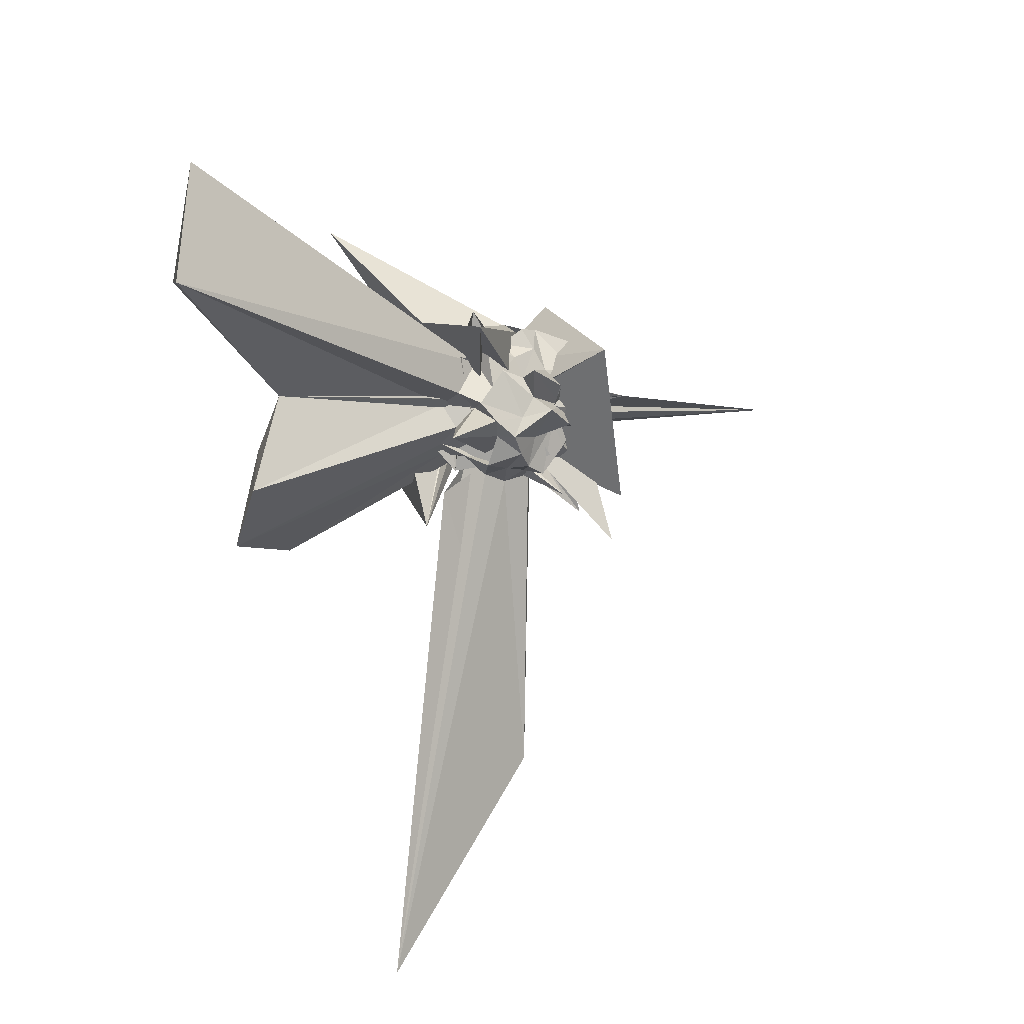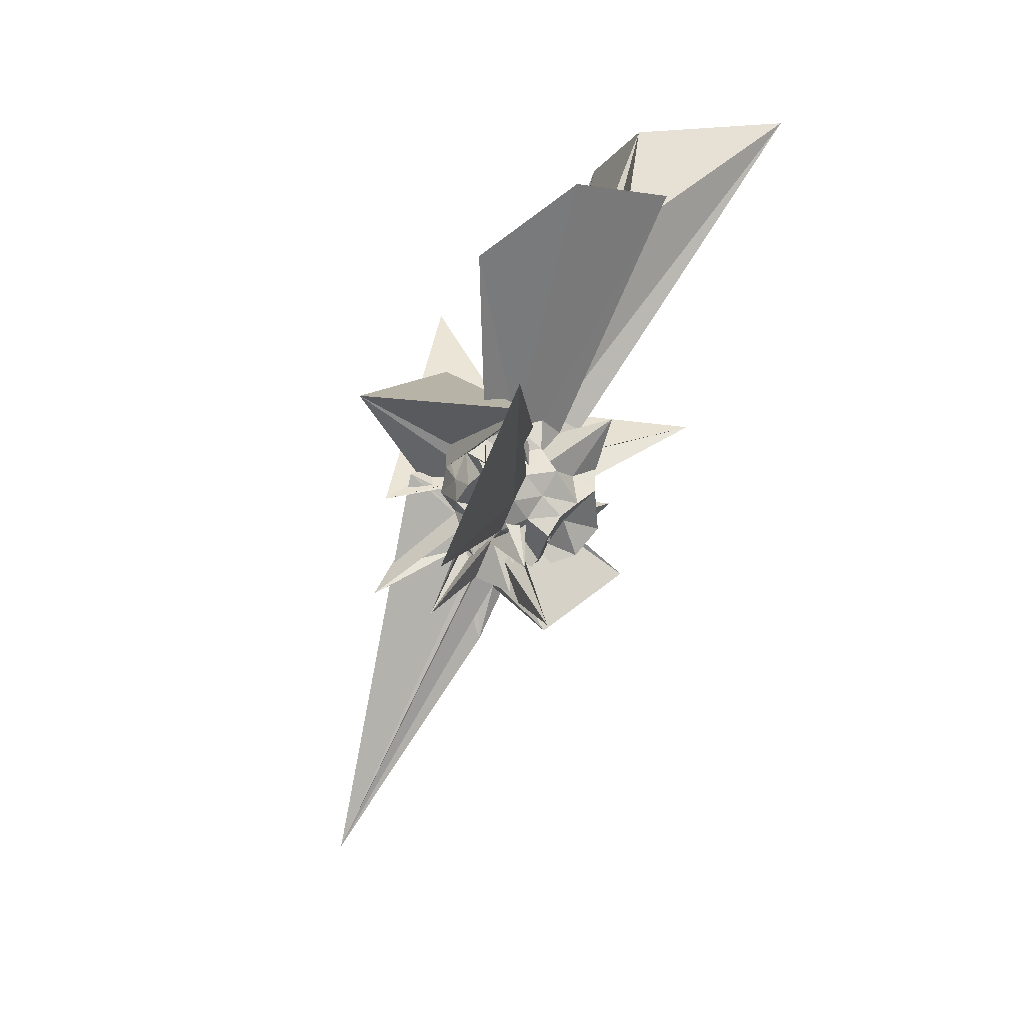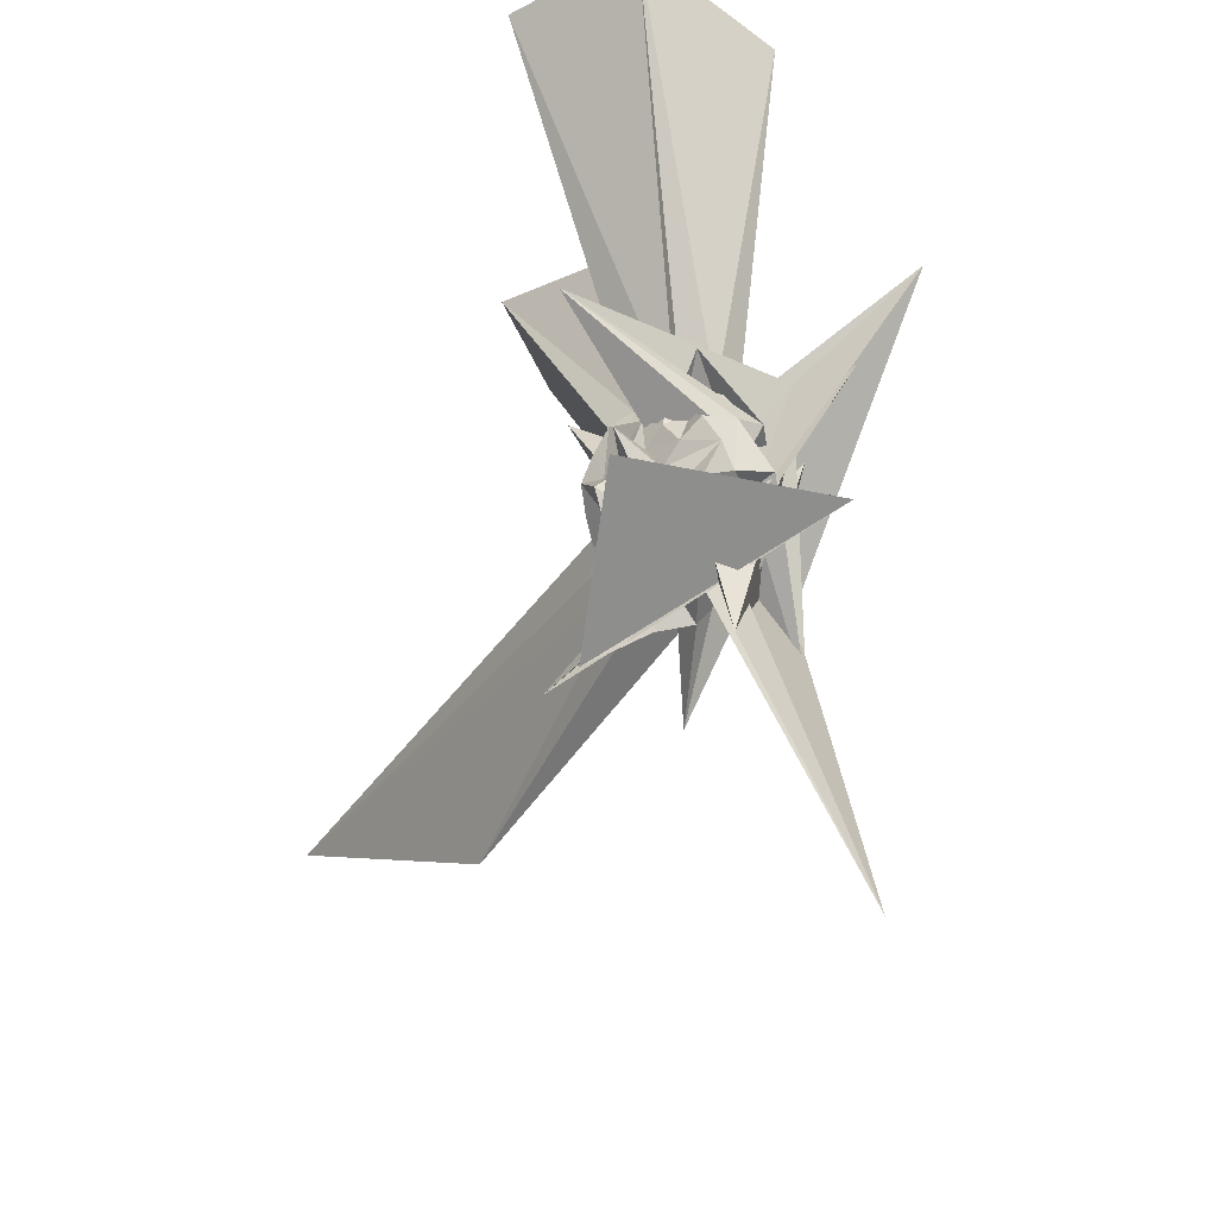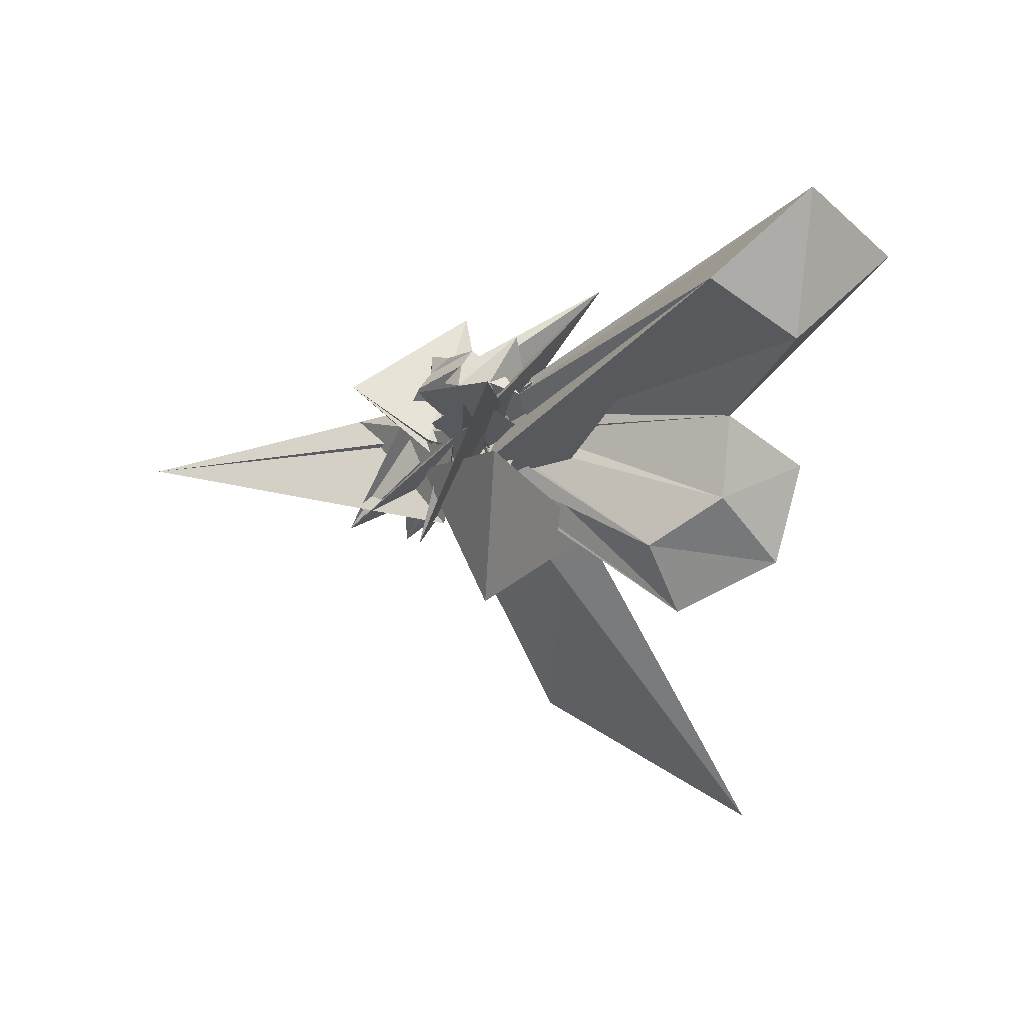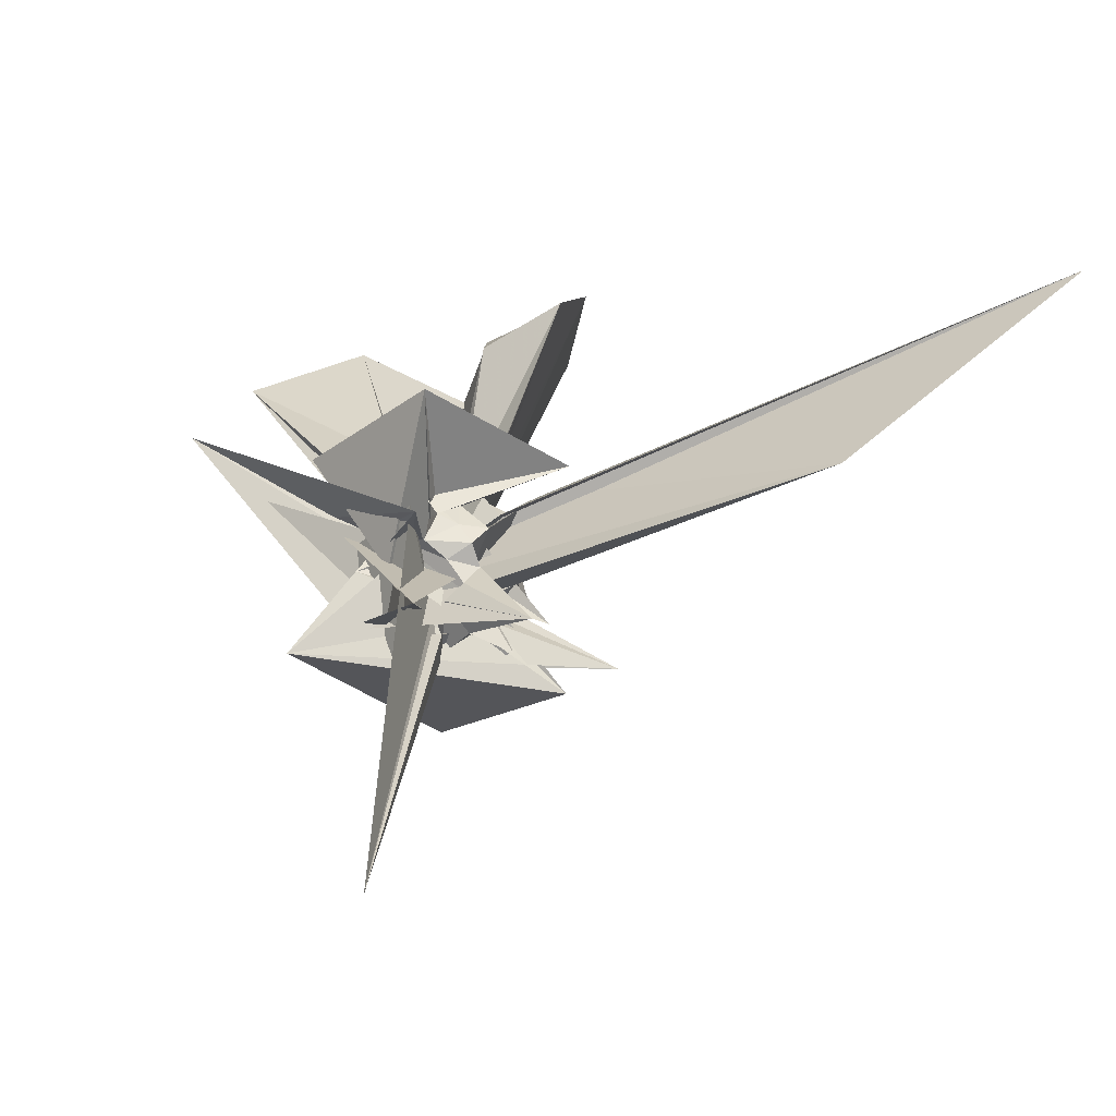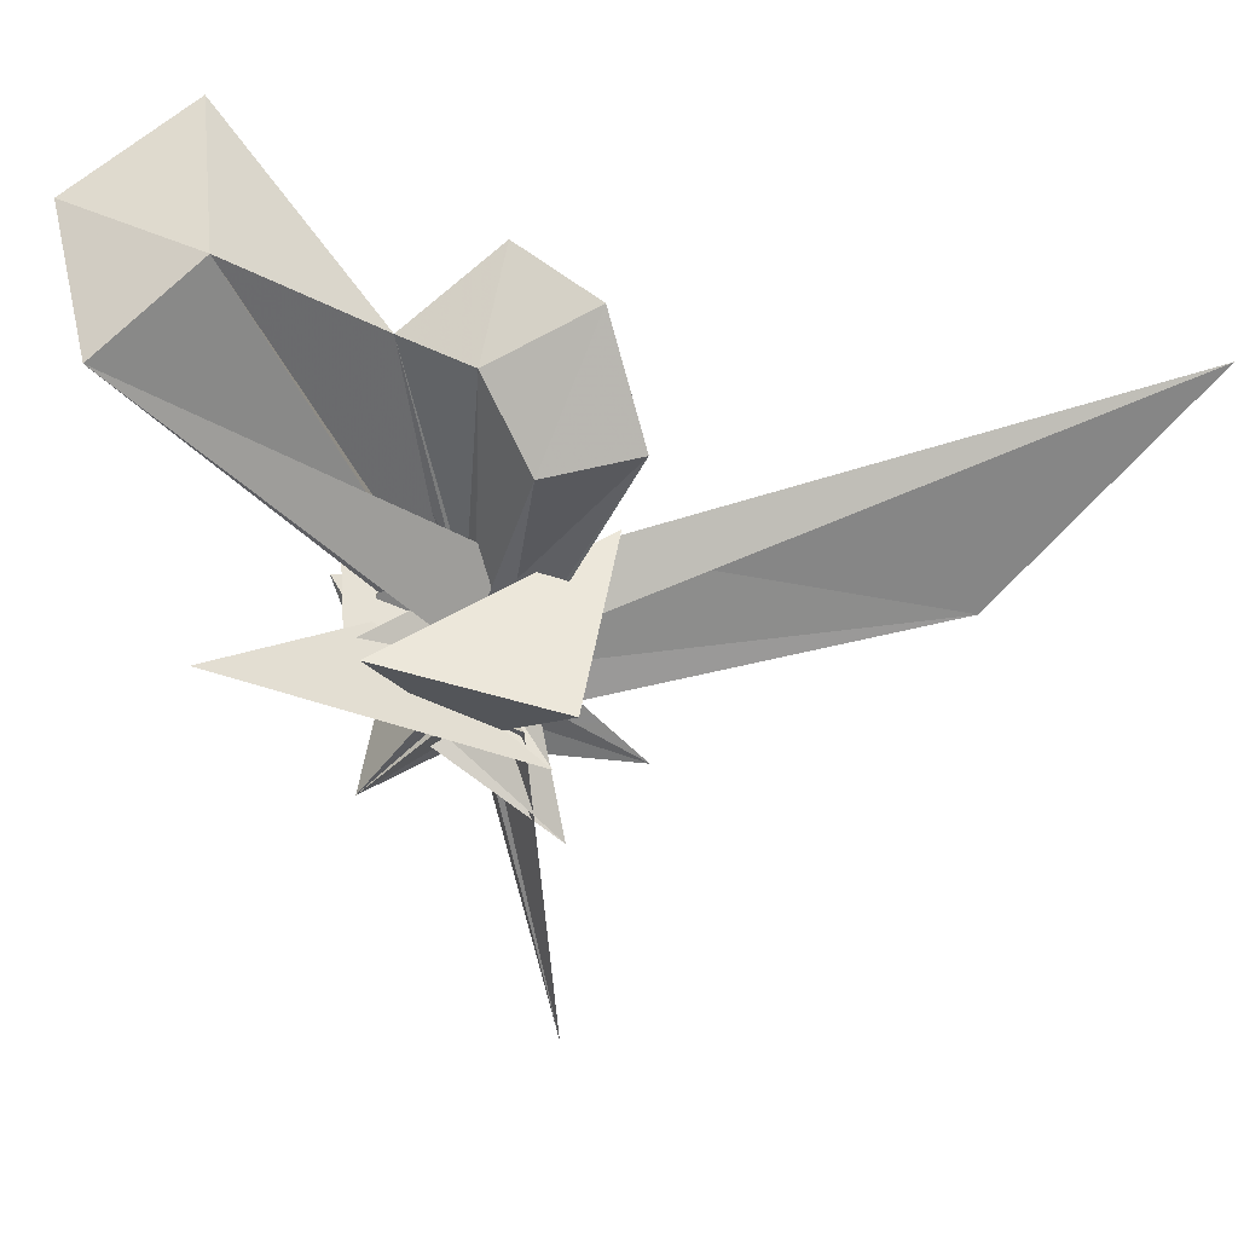
<metadata>
{"format":"obj","ext":"obj","renderer":"f3d","projection":"perspective","resolution":1024,"background":"white","views":[{"elev":24.9,"azim":75.3,"up":"+Y"},{"elev":10.2,"azim":25.6,"up":"+Z"},{"elev":-57.4,"azim":170.6,"up":"+Z"},{"elev":26.6,"azim":-49.0,"up":"+Y"},{"elev":-28.2,"azim":-42.3,"up":"+Z"},{"elev":55.5,"azim":-77.0,"up":"+Z"}]}
</metadata>
<code>
v 0.0568 -0.002854 0.005911
v -0.01712 0.007149 -0.2947
v 0.3306 0.03186 0.2234
v 0.1606 0.05529 0.1116
v 0.1861 0.1214 0.1702
v 0.09687 0.1845 0.09252
v 0.07232 0.1452 0.1433
v 0.004525 0.2068 0.1686
v 0.1346 -0.1683 0.1721
v 0.1978 -0.1199 -0.1287
v -0.0701 0.0888 -0.03648
v -0.1264 0.03323 0.07886
v -0.01629 -0.0696 0.08652
v -0.3047 -0.3406 0.3
v 0.2191 -0.3157 0.2877
v -0.1334 -0.1355 0.1423
v -0.04452 -0.1745 0.1303
v -0.01075 -0.1153 0.03526
v 0.04834 -0.2308 0.1092
v 0.07713 -0.1507 0.1281
v 0.1657 -0.106 0.1448
v 0.07941 -0.1643 0.02019
v 0.271 0.0491 0.06815
v 0.2429 0.104 0.1109
v 0.2008 0.1291 0.0596
v 0.1199 0.2504 0.06069
v 0.02856 0.269 0.04377
v -0.04556 0.2389 0.09178
v 0.07843 0.3506 0.09398
v 0.08218 0.08548 0.04795
v 0.05056 -0.09037 -0.09084
v -0.1944 0.06104 -0.03021
v 0.2663 0.2537 -0.2853
v -0.09006 -0.1002 0.1017
v -0.1124 -0.1683 0.07948
v -0.06658 -0.2007 0.05167
v -0.001464 -0.246 0.04569
v 0.191 -0.2158 0.2226
v 0.8069 -1.601 0.5395
v 0.1542 -0.1833 0.07707
v 0.2229 -0.1223 0.08425
v 0.2284 -0.02157 0.05444
v 0.2445 0.04153 -0.02524
v 0.1783 0.1811 0.02209
v 0.1356 0.2056 -0.02648
v 0.07276 0.2308 0.001288
v -0.0669 0.1969 -0.07529
v -0.09828 0.2233 0.009708
v -0.2631 -0.266 -0.01129
v -0.4592 0.4763 0.4525
v 0.3176 -0.3914 -0.3078
v -0.2949 0.2077 -0.2483
v 0.2501 -0.267 -0.3565
v -0.04918 -0.003295 -0.02607
v -0.1396 -0.1505 -0.001017
v -0.04703 -0.2329 -0.008917
v 0.01819 -0.156 -0.03326
v 0.3692 -1.14 0.001525
v 0.1343 -0.2236 0.006478
v 0.1913 -0.1525 0.01359
v 0.2679 -0.07453 -0.01507
v 0.2914 -0.002537 0.01313
v 0.2121 0.0941 -0.06909
v 0.1656 0.1452 -0.04694
v 0.09777 0.2133 -0.09979
v 0.05644 0.2683 -0.07098
v -0.03067 0.2547 -0.03725
v 0.4107 0.4208 0.1537
v -0.1757 0.2357 0.2076
v -0.06083 0.1101 -0.2438
v -0.1125 0.05799 -0.1087
v -0.1131 -0.07771 0.02439
v -0.1459 -0.1202 -0.126
v -0.1741 -0.02964 0.05299
v -0.08192 -0.1754 -0.04707
v -0.003024 -0.2151 -0.05752
v -0.1736 0.1344 -0.1669
v 0.09412 -0.2259 -0.08325
v 0.1562 -0.1808 -0.05265
v 0.2409 -0.1311 -0.04556
v 0.2104 -0.04518 -0.07458
v 0.2707 0.0687 -0.114
v 0.2491 0.1999 -0.0601
v 0.1281 0.1499 -0.1293
v 0.008839 0.2437 -0.1281
v -0.0303 0.1919 -0.1673
v -0.1269 0.1826 -0.1294
v -0.2877 -0.2981 -0.292
v 0.1955 -0.05086 0.1136
v 0.03933 -0.06372 0.04255
v -0.3197 0.3021 0.2339
v -0.01264 -0.03955 -0.08109
v -0.078 -0.09185 -0.0865
v 0.002839 -0.2234 -0.1662
v -0.04457 -0.1993 -0.1116
v -0.02413 -0.4408 -0.2978
v 0.03912 -0.1744 -0.1238
v 0.1191 -0.1461 -0.1075
v 0.2201 -0.173 -0.09909
v 0.1514 -0.02985 -0.151
v 0.2315 -0.004542 -0.1839
v 0.1193 0.01702 -0.1863
v 0.1756 0.001495 0.177
v 0.1316 0.06601 0.2129
v 0.5968 0.7006 1.068
v 0.3135 0.9616 0.9769
v -0.05994 0.7798 0.9087
v -0.06562 -0.0049 0.1084
v -0.02972 -0.04913 0.01704
v -0.04293 -0.05103 0.1593
v -0.1798 -0.05542 -0.06802
v -0.2791 0.16 0.3166
v -0.06958 -0.1215 0.1868
v 0.01599 -0.1417 0.09061
v 0.02513 -0.1883 0.1749
v 0.09229 -0.1226 0.2056
v 0.1491 -0.06192 0.2202
v 0.5059 0.002979 0.8758
v 0.288 0.2101 0.7541
v 0.185 0.5634 1.039
v -0.004762 0.01083 0.05459
v 0.01656 0.1609 -0.04873
v 0.04536 0.06216 0.1586
v 0.1889 -0.2681 -0.1764
v 0.0308 -0.02932 0.1284
v 0.1113 -0.3993 0.7203
v 0.3416 -0.2522 0.9167
v 0.1878 -0.007732 0.8139
v 0.09243 0.03955 -0.05228
v 0.03443 0.1255 0.2183
v 0.00444 -0.08044 -0.01683
v 0.04048 -0.1642 0.6559
v 0.1531 0.09868 -0.1787
v 0.1186 0.1281 -0.2361
v 0.04635 0.2074 -0.2333
v -0.07053 0.1256 -0.1437
v -0.05727 0.1413 0.04713
v 0.1324 0.2219 0.1506
v -0.1761 0.1064 0.06191
v -0.22 -0.1899 0.05509
v -0.03907 -0.06996 -0.1454
v -0.06885 -0.1515 -0.1548
v -0.009492 -0.1841 -0.2393
v 0.1147 -0.2144 -0.2662
v 0.1565 -0.1084 -0.1855
v 0.1309 -0.05717 -0.2209
v 0.1887 0.04663 -0.1422
v 0.07989 0.07703 -0.2047
v 0.02546 0.08498 -0.2555
v 0.001963 0.07589 -0.09513
v -0.003824 -0.01114 -0.1816
v -0.06557 -0.0486 -0.4583
v -0.409 -0.2997 -1.084
v 0.01041 -0.05567 -0.244
v 0.04516 -0.1331 -0.2021
v 0.08166 -0.0978 -0.2568
v 0.1116 -0.01023 -0.2731
v 0.04309 0.03843 -0.1696
v -0.03165 0.05168 -0.2088
v -0.06863 -0.03531 -0.2085
v -0.03502 -0.1061 -0.2201
v 0.03867 -0.04853 -0.1558
f 3 23 4
f 4 23 24
f 4 24 5
f 5 24 25
f 5 25 6
f 6 25 26
f 6 26 7
f 7 26 27
f 7 27 8
f 8 27 28
f 8 28 9
f 9 28 29
f 9 29 10
f 10 29 30
f 10 30 11
f 11 30 31
f 11 31 12
f 12 31 32
f 12 32 13
f 13 32 33
f 13 33 14
f 14 33 34
f 14 34 15
f 15 34 35
f 15 35 16
f 16 35 36
f 16 36 17
f 17 36 37
f 17 37 18
f 18 37 38
f 18 38 19
f 19 38 39
f 19 39 20
f 20 39 40
f 20 40 21
f 21 40 41
f 21 41 22
f 22 41 42
f 22 42 3
f 3 42 23
f 23 43 24
f 24 43 44
f 24 44 25
f 25 44 45
f 25 45 26
f 26 45 46
f 26 46 27
f 27 46 47
f 27 47 28
f 28 47 48
f 28 48 29
f 29 48 49
f 29 49 30
f 30 49 50
f 30 50 31
f 31 50 51
f 31 51 32
f 32 51 52
f 32 52 33
f 33 52 53
f 33 53 34
f 34 53 54
f 34 54 35
f 35 54 55
f 35 55 36
f 36 55 56
f 36 56 37
f 37 56 57
f 37 57 38
f 38 57 58
f 38 58 39
f 39 58 59
f 39 59 40
f 40 59 60
f 40 60 41
f 41 60 61
f 41 61 42
f 42 61 62
f 42 62 23
f 23 62 43
f 43 63 44
f 44 63 64
f 44 64 45
f 45 64 65
f 45 65 46
f 46 65 66
f 46 66 47
f 47 66 67
f 47 67 48
f 48 67 68
f 48 68 49
f 49 68 69
f 49 69 50
f 50 69 70
f 50 70 51
f 51 70 71
f 51 71 52
f 52 71 72
f 52 72 53
f 53 72 73
f 53 73 54
f 54 73 74
f 54 74 55
f 55 74 75
f 55 75 56
f 56 75 76
f 56 76 57
f 57 76 77
f 57 77 58
f 58 77 78
f 58 78 59
f 59 78 79
f 59 79 60
f 60 79 80
f 60 80 61
f 61 80 81
f 61 81 62
f 62 81 82
f 62 82 43
f 43 82 63
f 63 83 64
f 64 83 84
f 64 84 65
f 65 84 85
f 65 85 66
f 66 85 86
f 66 86 67
f 67 86 87
f 67 87 68
f 68 87 88
f 68 88 69
f 69 88 89
f 69 89 70
f 70 89 90
f 70 90 71
f 71 90 91
f 71 91 72
f 72 91 92
f 72 92 73
f 73 92 93
f 73 93 74
f 74 93 94
f 74 94 75
f 75 94 95
f 75 95 76
f 76 95 96
f 76 96 77
f 77 96 97
f 77 97 78
f 78 97 98
f 78 98 79
f 79 98 99
f 79 99 80
f 80 99 100
f 80 100 81
f 81 100 101
f 81 101 82
f 82 101 102
f 82 102 63
f 63 102 83
f 103 104 118
f 104 119 118
f 104 105 119
f 105 120 119
f 105 106 120
f 106 107 120
f 107 121 120
f 107 108 121
f 108 122 121
f 108 109 122
f 109 110 122
f 110 123 122
f 110 111 123
f 111 124 123
f 111 112 124
f 112 113 124
f 113 125 124
f 113 114 125
f 114 126 125
f 114 115 126
f 115 116 126
f 116 127 126
f 116 117 127
f 117 118 127
f 117 103 118
f 118 119 128
f 119 129 128
f 119 120 129
f 120 121 129
f 121 130 129
f 121 122 130
f 122 123 130
f 123 131 130
f 123 124 131
f 124 125 131
f 125 132 131
f 125 126 132
f 126 127 132
f 127 128 132
f 127 118 128
f 133 148 134
f 134 148 149
f 134 149 135
f 135 149 150
f 135 150 136
f 136 150 137
f 137 150 151
f 137 151 138
f 138 151 152
f 138 152 139
f 139 152 140
f 140 152 153
f 140 153 141
f 141 153 154
f 141 154 142
f 142 154 143
f 143 154 155
f 143 155 144
f 144 155 156
f 144 156 145
f 145 156 146
f 146 156 157
f 146 157 147
f 147 157 148
f 147 148 133
f 148 158 149
f 149 158 159
f 149 159 150
f 150 159 151
f 151 159 160
f 151 160 152
f 152 160 153
f 153 160 161
f 153 161 154
f 154 161 155
f 155 161 162
f 155 162 156
f 156 162 157
f 157 162 158
f 157 158 148
f 3 4 103
f 103 4 104
f 4 5 104
f 104 5 105
f 5 6 105
f 105 6 106
f 6 7 106
f 7 8 106
f 106 8 107
f 8 9 107
f 107 9 108
f 9 10 108
f 108 10 109
f 10 11 109
f 11 12 109
f 109 12 110
f 12 13 110
f 110 13 111
f 13 14 111
f 111 14 112
f 14 15 112
f 15 16 112
f 112 16 113
f 16 17 113
f 113 17 114
f 17 18 114
f 114 18 115
f 18 19 115
f 19 20 115
f 115 20 116
f 20 21 116
f 116 21 117
f 21 22 117
f 117 22 103
f 22 3 103
f 83 133 84
f 84 133 134
f 84 134 85
f 85 134 135
f 85 135 86
f 86 135 136
f 86 136 87
f 87 136 88
f 88 136 137
f 88 137 89
f 89 137 138
f 89 138 90
f 90 138 139
f 90 139 91
f 91 139 92
f 92 139 140
f 92 140 93
f 93 140 141
f 93 141 94
f 94 141 142
f 94 142 95
f 95 142 96
f 96 142 143
f 96 143 97
f 97 143 144
f 97 144 98
f 98 144 145
f 98 145 99
f 99 145 100
f 100 145 146
f 100 146 101
f 101 146 147
f 101 147 102
f 102 147 133
f 102 133 83
f 128 129 1
f 129 130 1
f 130 131 1
f 131 132 1
f 132 128 1
f 159 158 2
f 160 159 2
f 161 160 2
f 162 161 2
f 158 162 2

</code>
